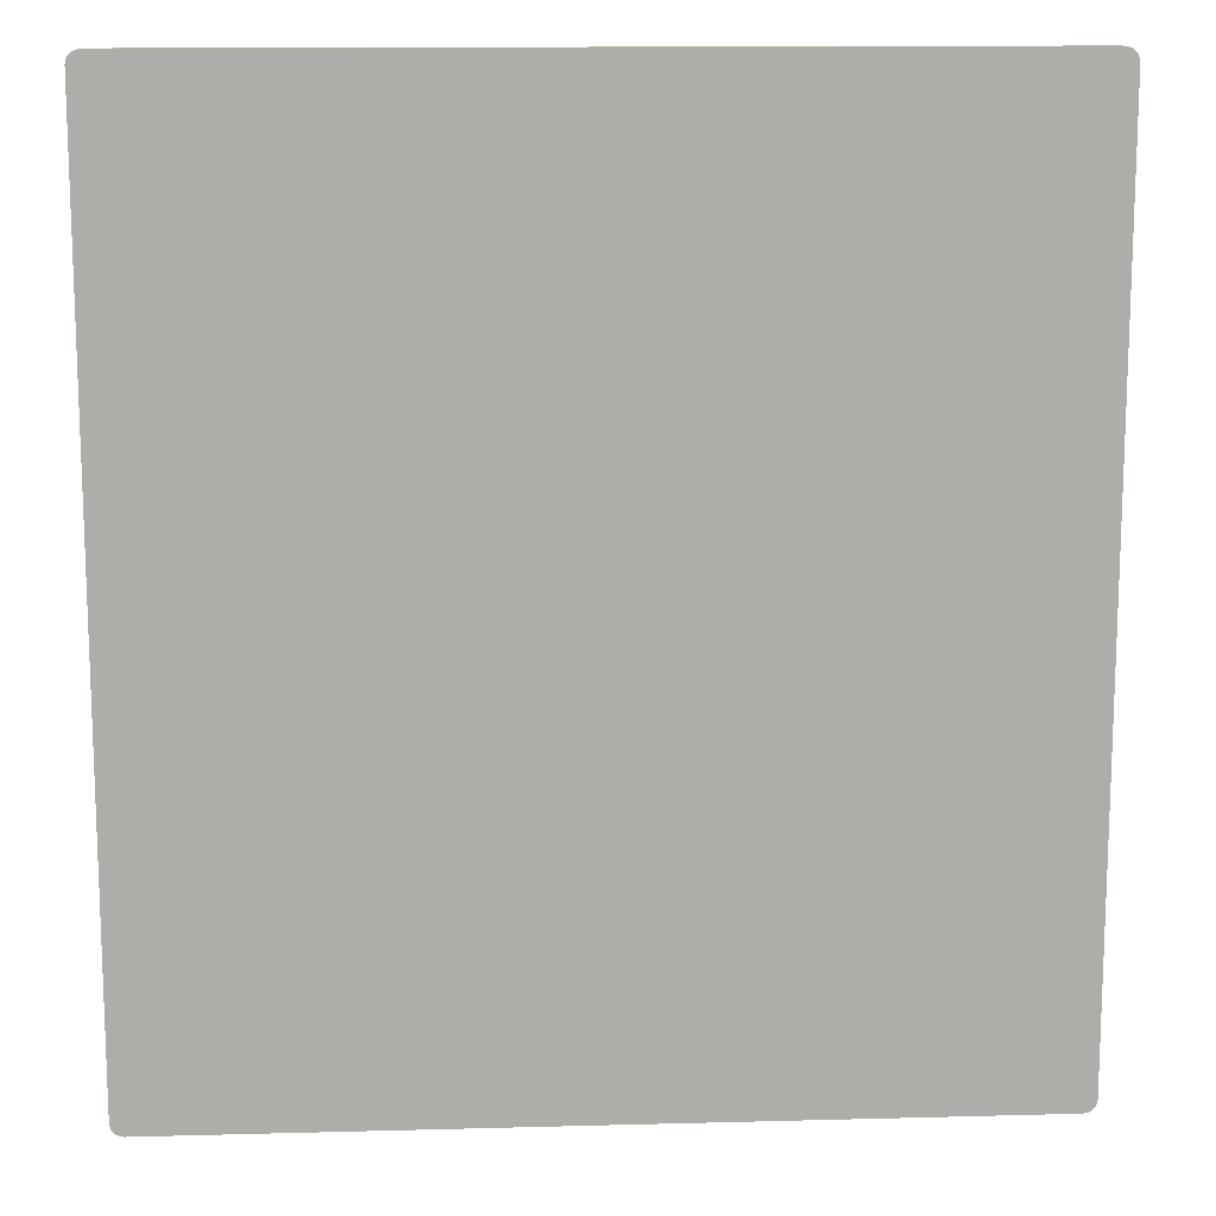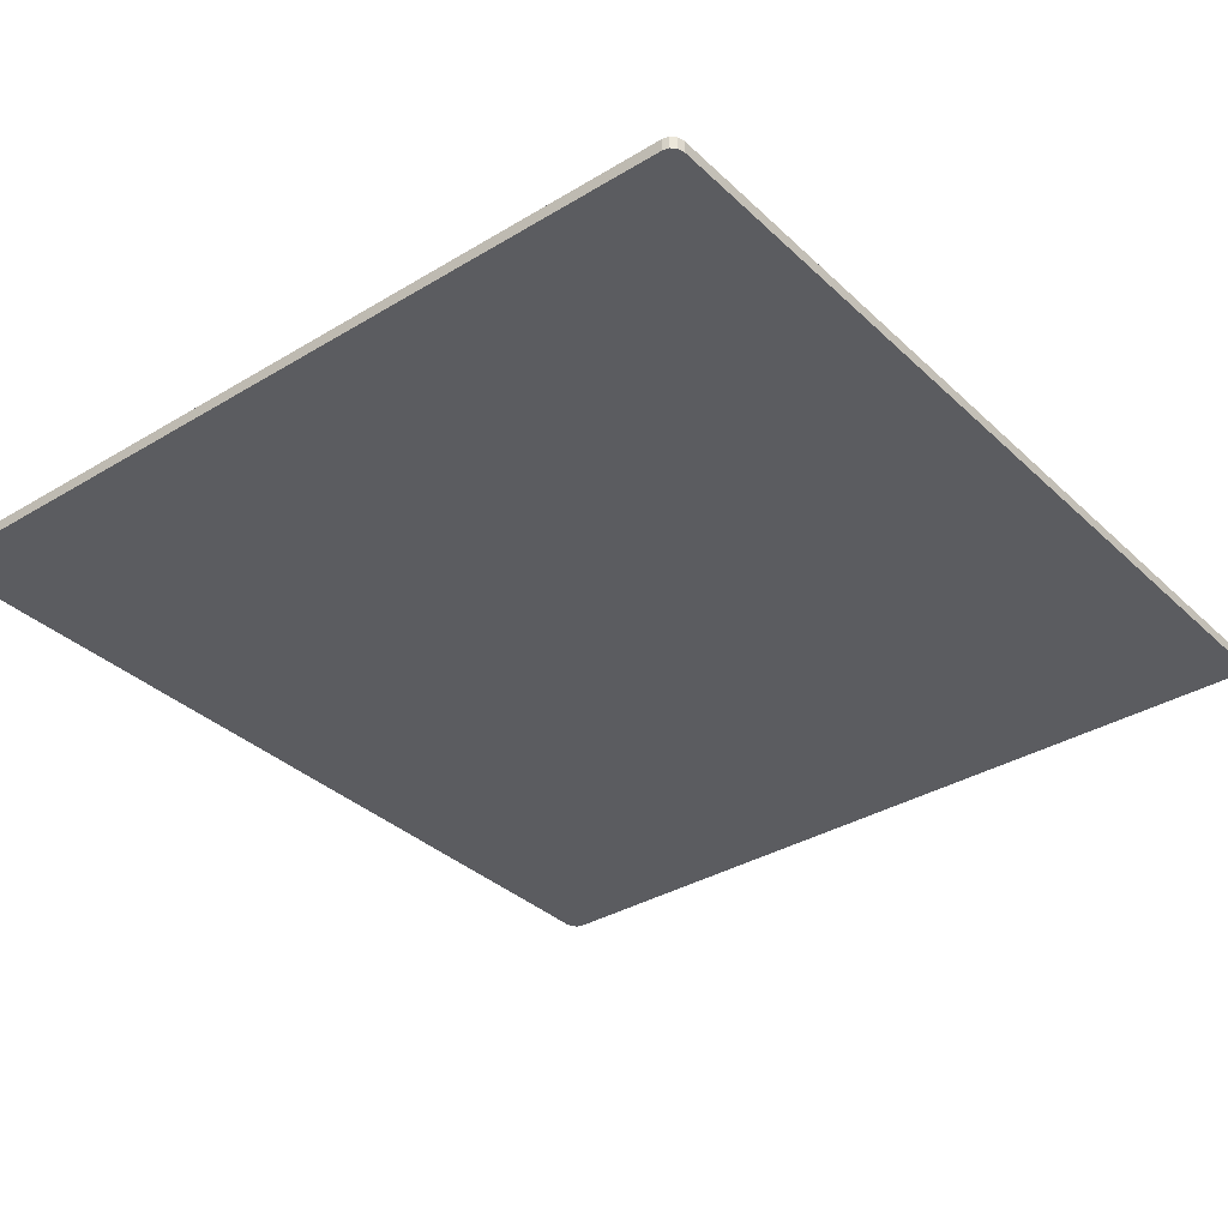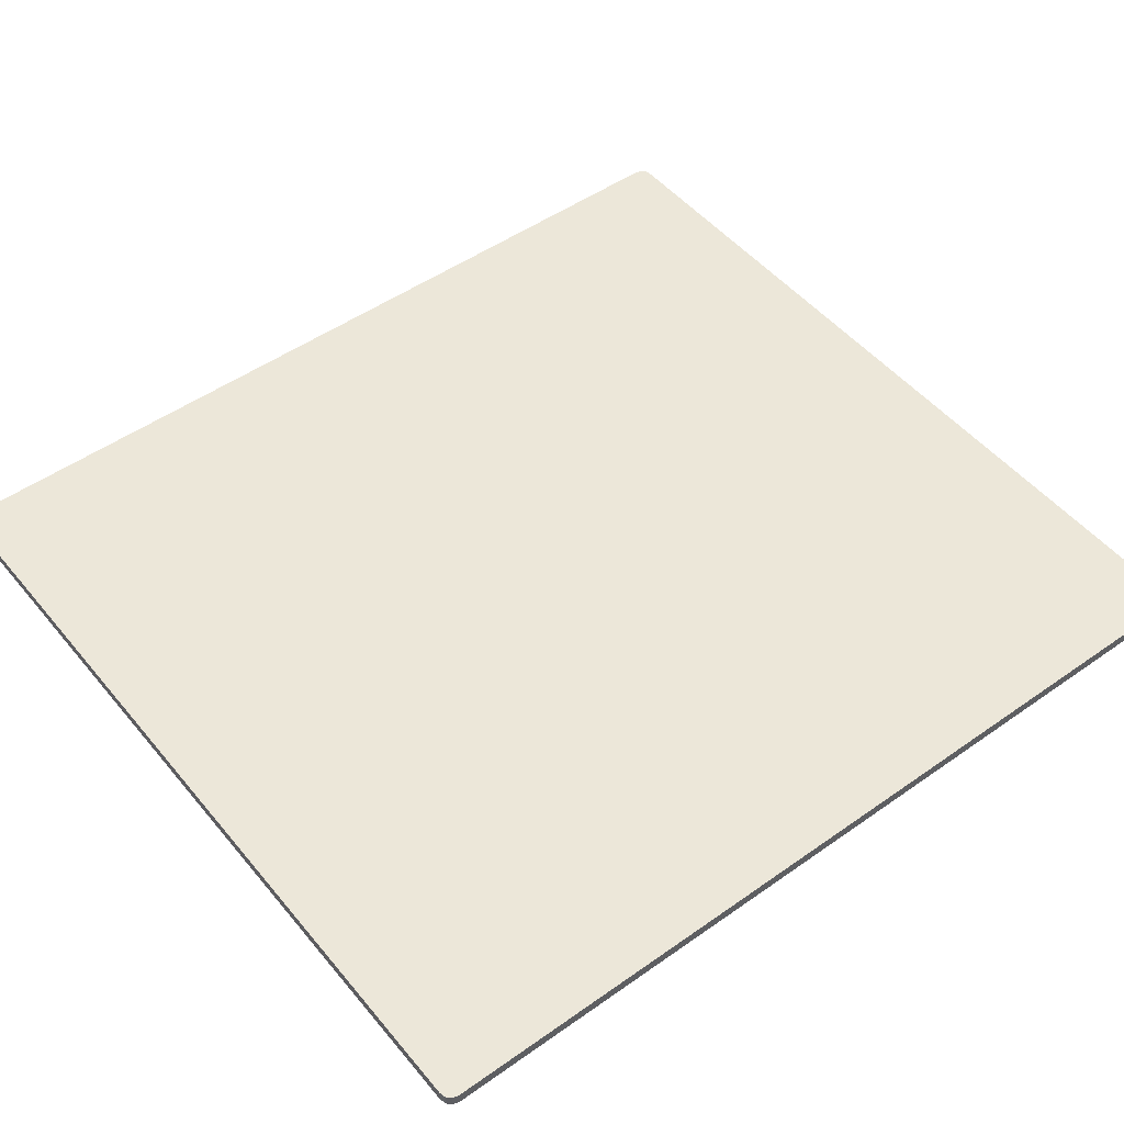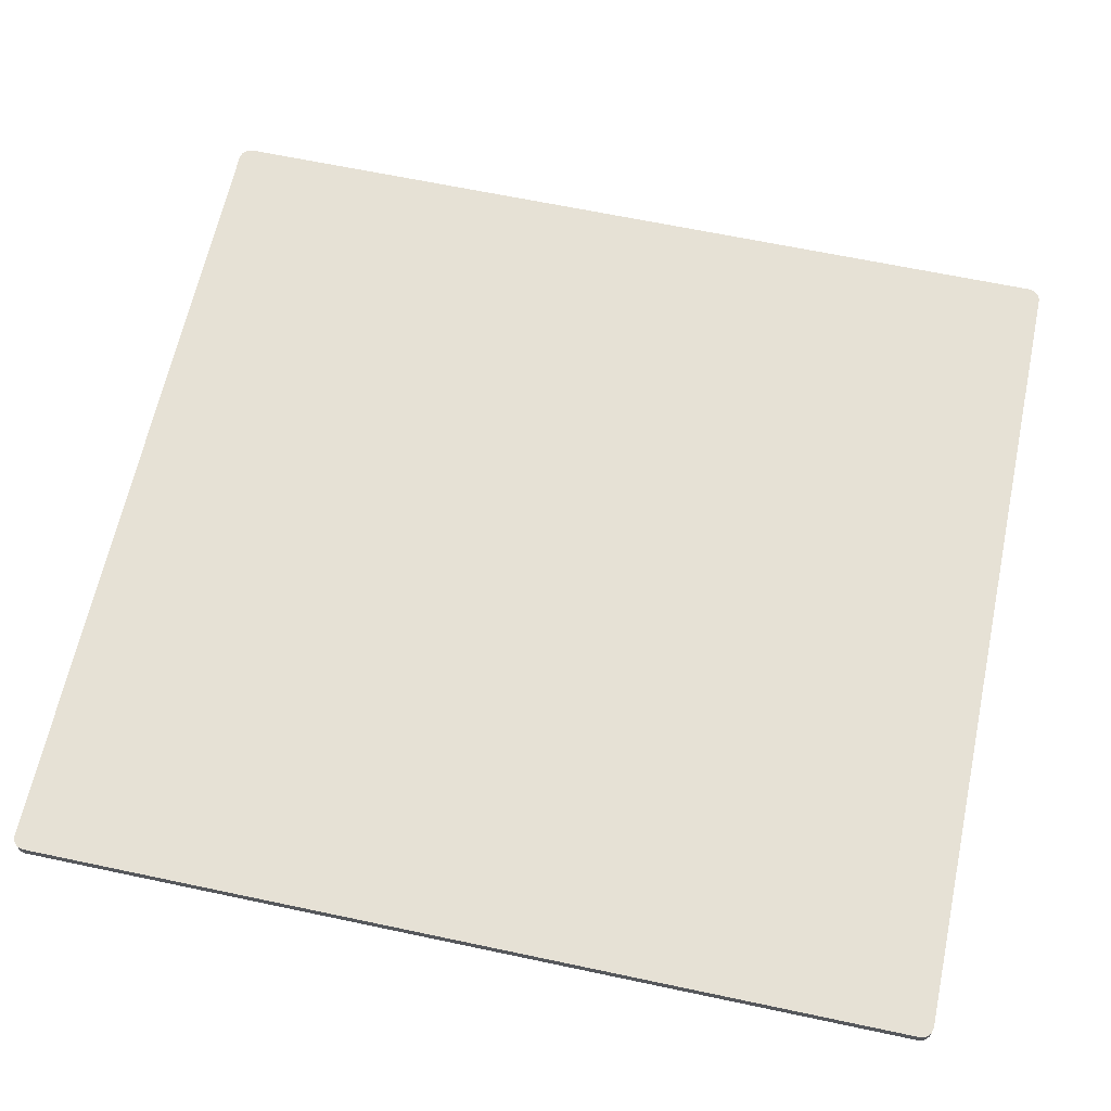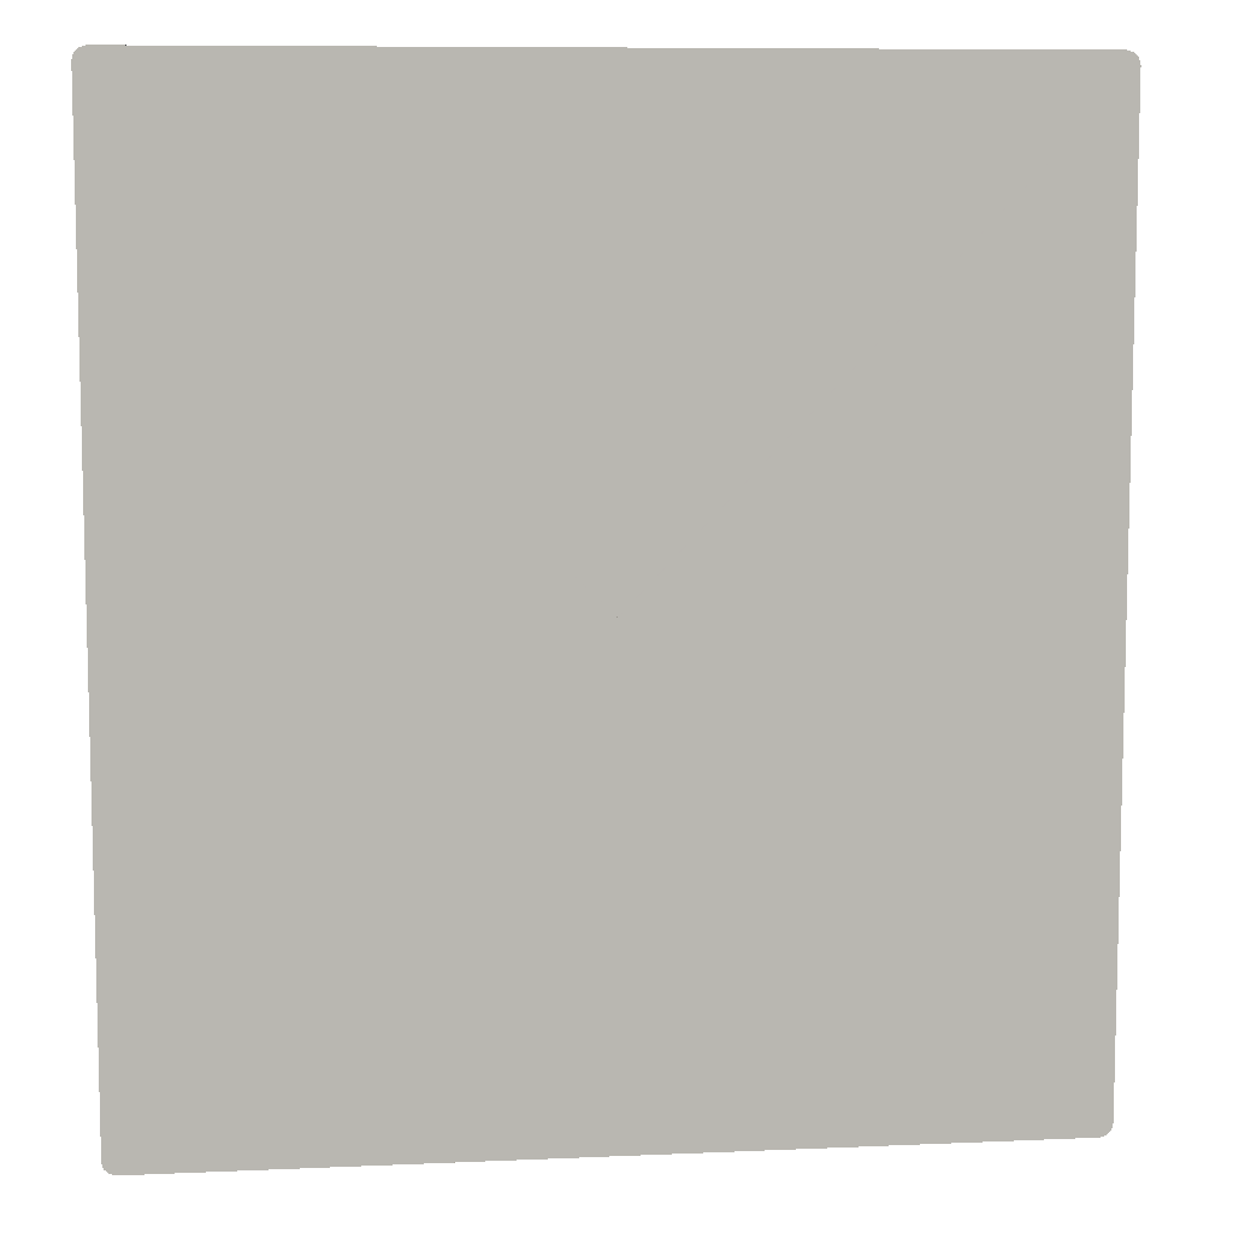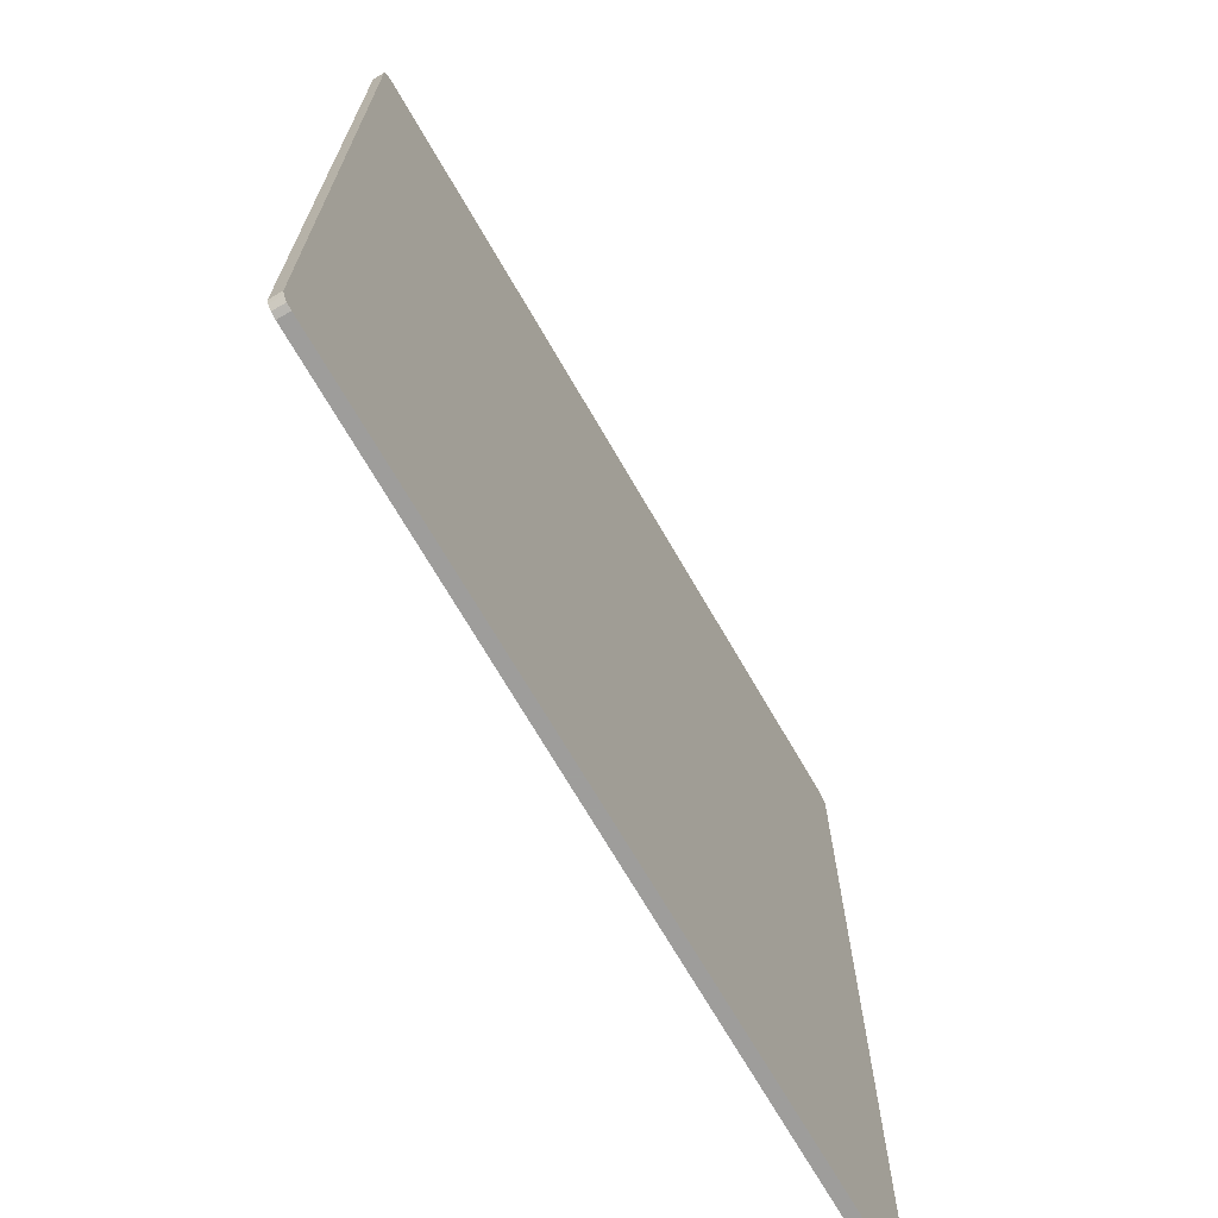
<metadata>
{"format":"obj","ext":"obj","renderer":"f3d","projection":"perspective","resolution":1024,"background":"white","views":[{"elev":13.2,"azim":-3.5,"up":"+Y"},{"elev":-34.8,"azim":38.9,"up":"+Z"},{"elev":49.6,"azim":-127.9,"up":"+Z"},{"elev":64.2,"azim":-77.9,"up":"+Z"},{"elev":8.6,"azim":173.3,"up":"+Y"},{"elev":-70.7,"azim":-59.9,"up":"+Y"}]}
</metadata>
<code>
v 0.0005 -0 0
v 0.000433 -0.00025 -0.01
v 0.000433 -0.00025 0
v -0.3537 -0.375 -0.01
v -0.35 -0.3787 0
v -0.3537 -0.375 0
v -0.00025 0.000433 0
v 0 0.0005 -0.01
v 0 0.0005 0
v -0.0005 0 0
v -0.000433 0.00025 -0.01
v -0.000433 0.00025 0
v 0.000433 0.00025 0
v 0.0005 -0 -0.01
v -0.355 -0.37 -0.01
v -0.355 -0.37 0
v 0.355 -0.03412 -0.01
v 0.355 0.37 0
v 0.355 -0.08976 0
v -0.00025 -0.000433 0
v -0.000433 -0.00025 -0.01
v -0.000433 -0.00025 0
v -0.35 -0.3787 -0.01
v -0.345 -0.38 0
v 0.355 0.37 -0.01
v 0.3537 0.375 0
v -0.355 0.37 0
v -0.355 0.37 -0.01
v 0.00025 0.000433 0
v 0.000433 0.00025 -0.01
v 0.35 -0.3787 -0.01
v 0.3537 -0.375 0
v 0.35 -0.3787 0
v 0.345 0.38 0
v 0.345 0.38 -0.01
v -0.08998 0.38 -0.01
v -0.3537 0.375 -0.01
v -0.3537 0.375 0
v -0.00025 -0.000433 -0.01
v -0.03412 -0.38 -0.01
v 0.345 -0.38 -0.01
v 0.345 -0.38 0
v 0.00025 0.000433 -0.01
v 0.00025 -0.000433 -0.01
v 0.00025 -0.000433 0
v -0.345 0.38 -0.01
v -0.35 0.3787 0
v -0.345 0.38 0
v -0.08976 -0.38 0
v 0.35 0.3787 -0.01
v 0.35 0.3787 0
v 0.3537 0.375 -0.01
v -0.35 0.3787 -0.01
v 0.3537 -0.375 -0.01
v 0.355 -0.37 0
v -0 -0.0005 -0.01
v -0.00025 0.000433 -0.01
v -0.345 -0.38 -0.01
v 0 0.0005 -0.01
v 0.03412 0.03412 -0.01
v -0.0005 0 -0.01
v 0.355 -0.37 -0.01
v -0.0005 0 -0.01
v 0.0005 0 -0.01
v 0 -0.0005 -0.01
f 1 2 3
f 4 5 6
f 7 8 9
f 10 11 12
f 13 14 1
f 15 6 16
f 17 18 19
f 20 21 22
f 23 24 5
f 25 26 18
f 15 27 28
f 29 30 13
f 31 32 33
f 34 35 36
f 37 27 38
f 21 39 40
f 41 33 42
f 9 43 29
f 3 44 45
f 46 47 48
f 27 49 19
f 50 34 51
f 52 51 26
f 53 38 47
f 54 55 32
f 39 20 56
f 12 57 7
f 49 58 40
f 43 59 60
f 1 14 2
f 4 23 5
f 7 57 8
f 10 61 11
f 13 30 14
f 15 4 6
f 19 55 62
f 17 25 18
f 19 62 17
f 20 39 21
f 23 58 24
f 25 52 26
f 15 16 27
f 29 43 30
f 31 54 32
f 46 48 36
f 48 34 36
f 37 28 27
f 60 40 2
f 40 58 15
f 2 40 44
f 58 23 4
f 4 15 58
f 15 28 63
f 28 37 53
f 53 46 28
f 46 36 28
f 36 57 11
f 36 11 28
f 11 63 28
f 15 63 21
f 64 30 60
f 2 64 60
f 44 40 65
f 65 40 39
f 15 21 40
f 41 31 33
f 9 8 43
f 3 2 44
f 46 53 47
f 34 48 19
f 48 47 27
f 19 48 27
f 47 38 27
f 27 16 49
f 16 6 24
f 49 16 24
f 6 5 24
f 49 42 19
f 42 33 55
f 19 42 55
f 51 34 18
f 18 26 51
f 32 55 33
f 19 18 34
f 50 35 34
f 52 50 51
f 53 37 38
f 54 62 55
f 12 11 57
f 40 41 42
f 49 24 58
f 40 42 49
f 59 57 60
f 57 36 60
f 36 35 60
f 35 50 25
f 50 52 25
f 25 17 60
f 17 62 41
f 41 62 31
f 62 54 31
f 41 40 17
f 60 30 43
f 40 60 17
f 35 25 60

</code>
